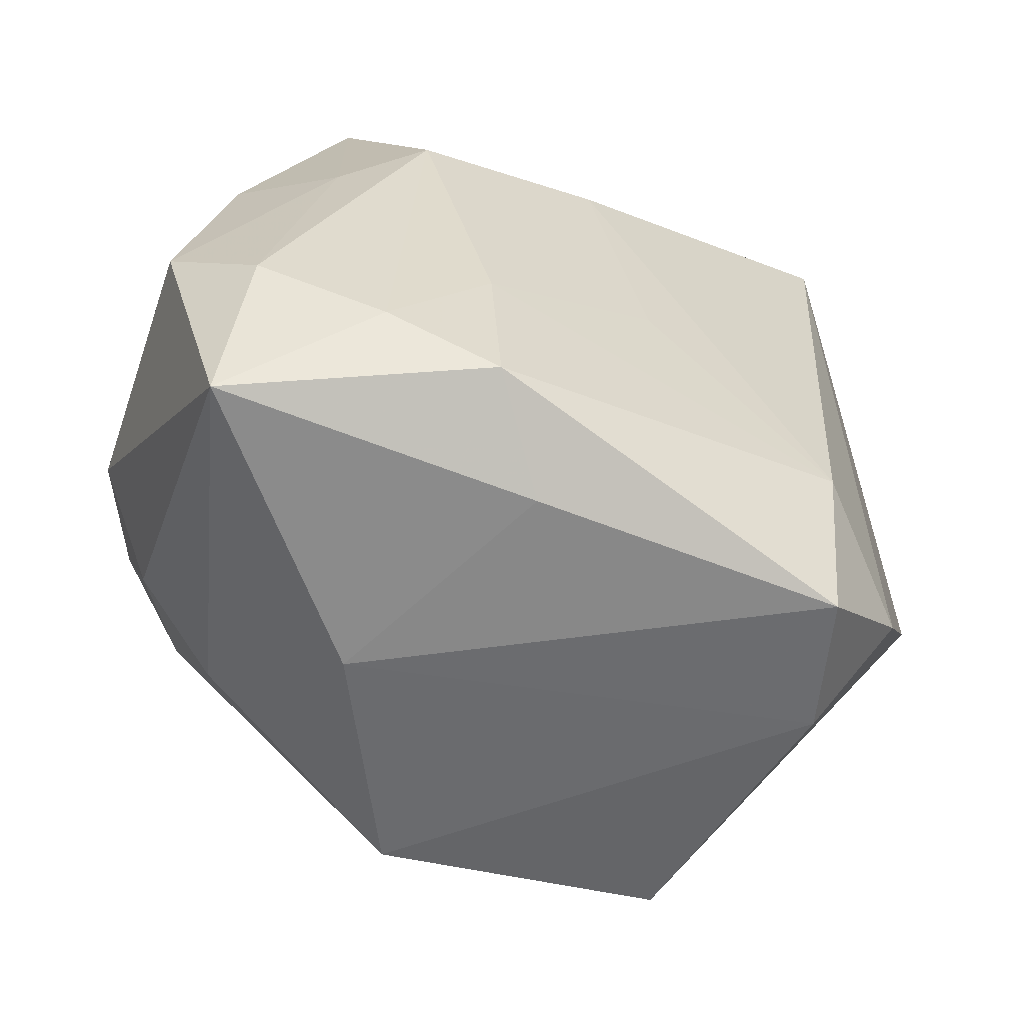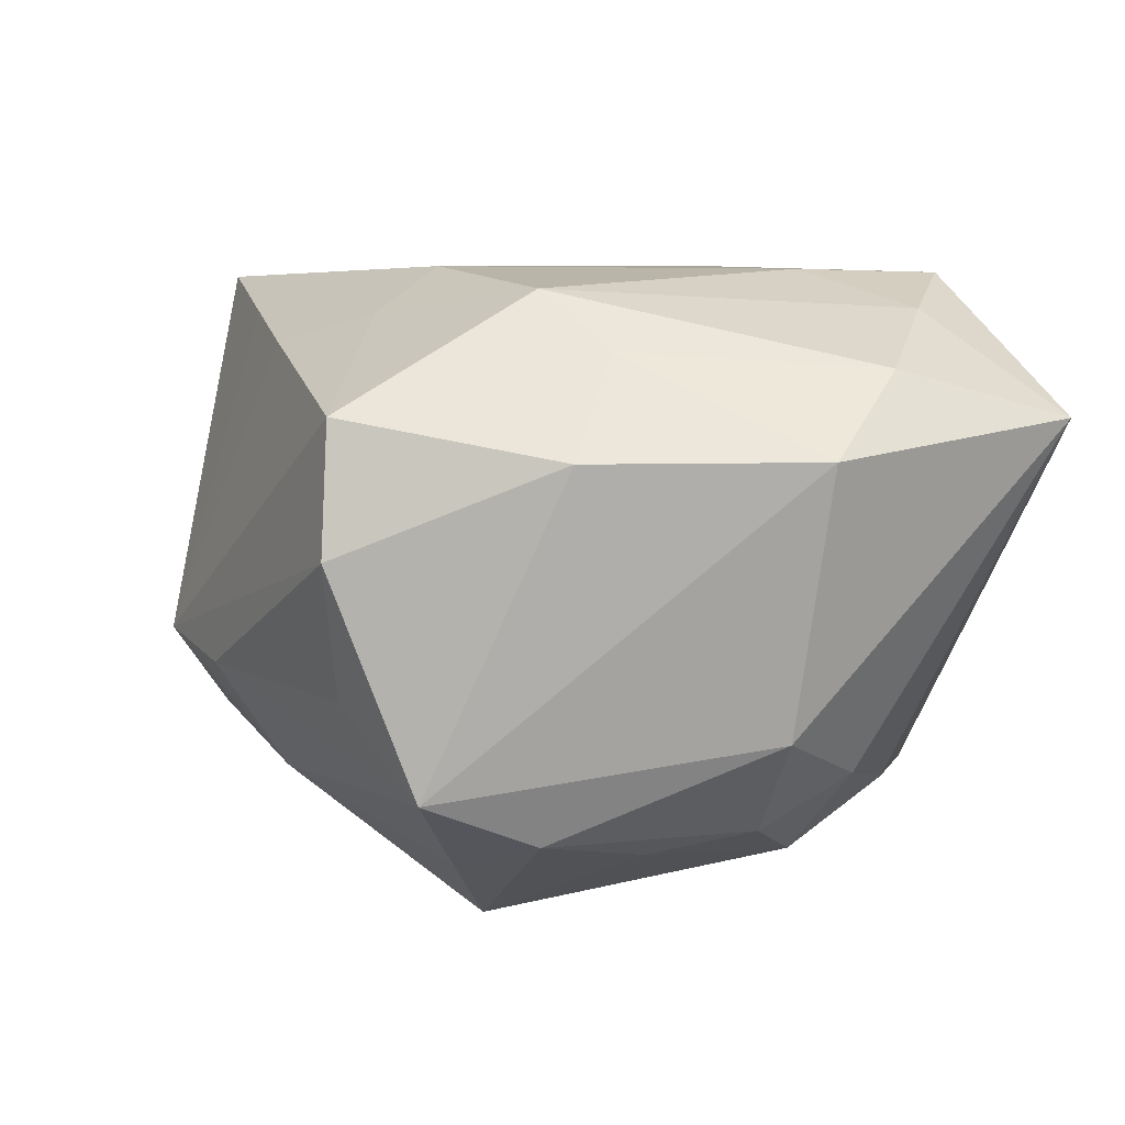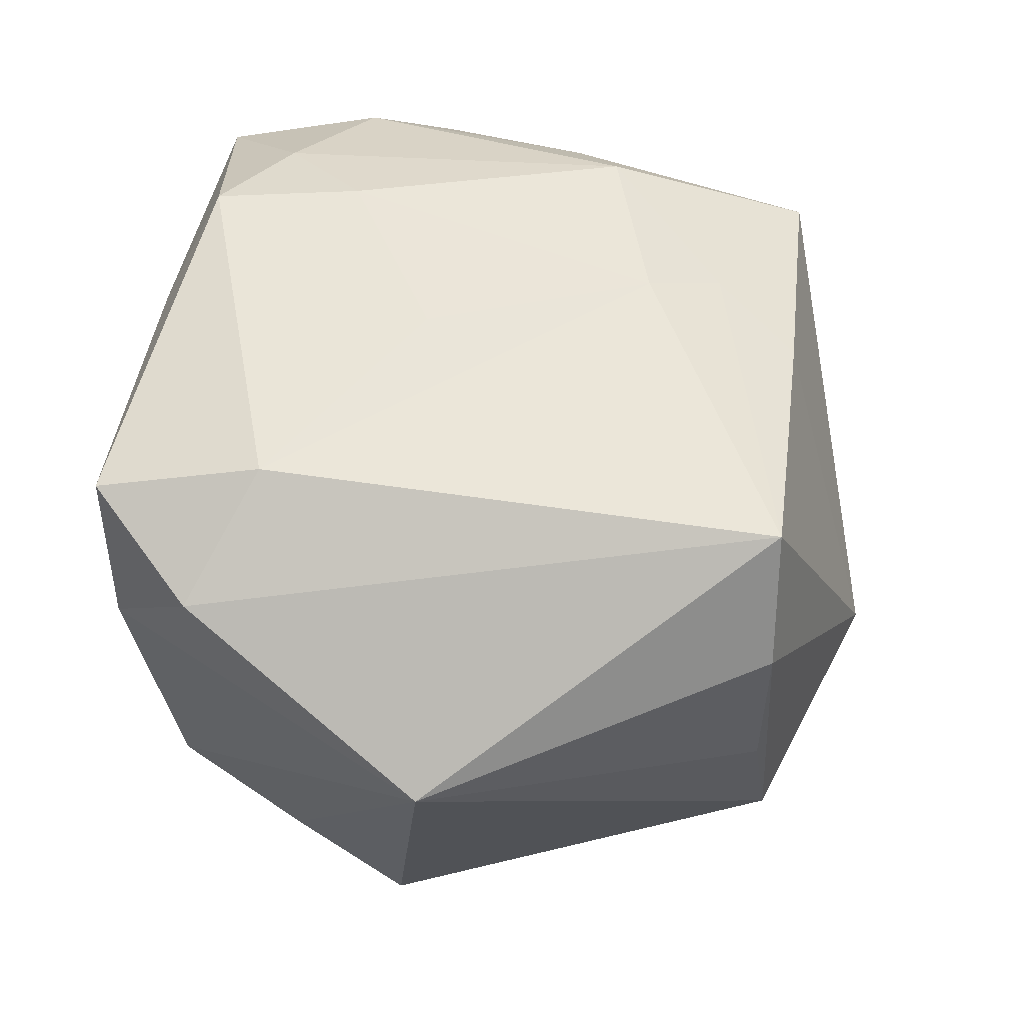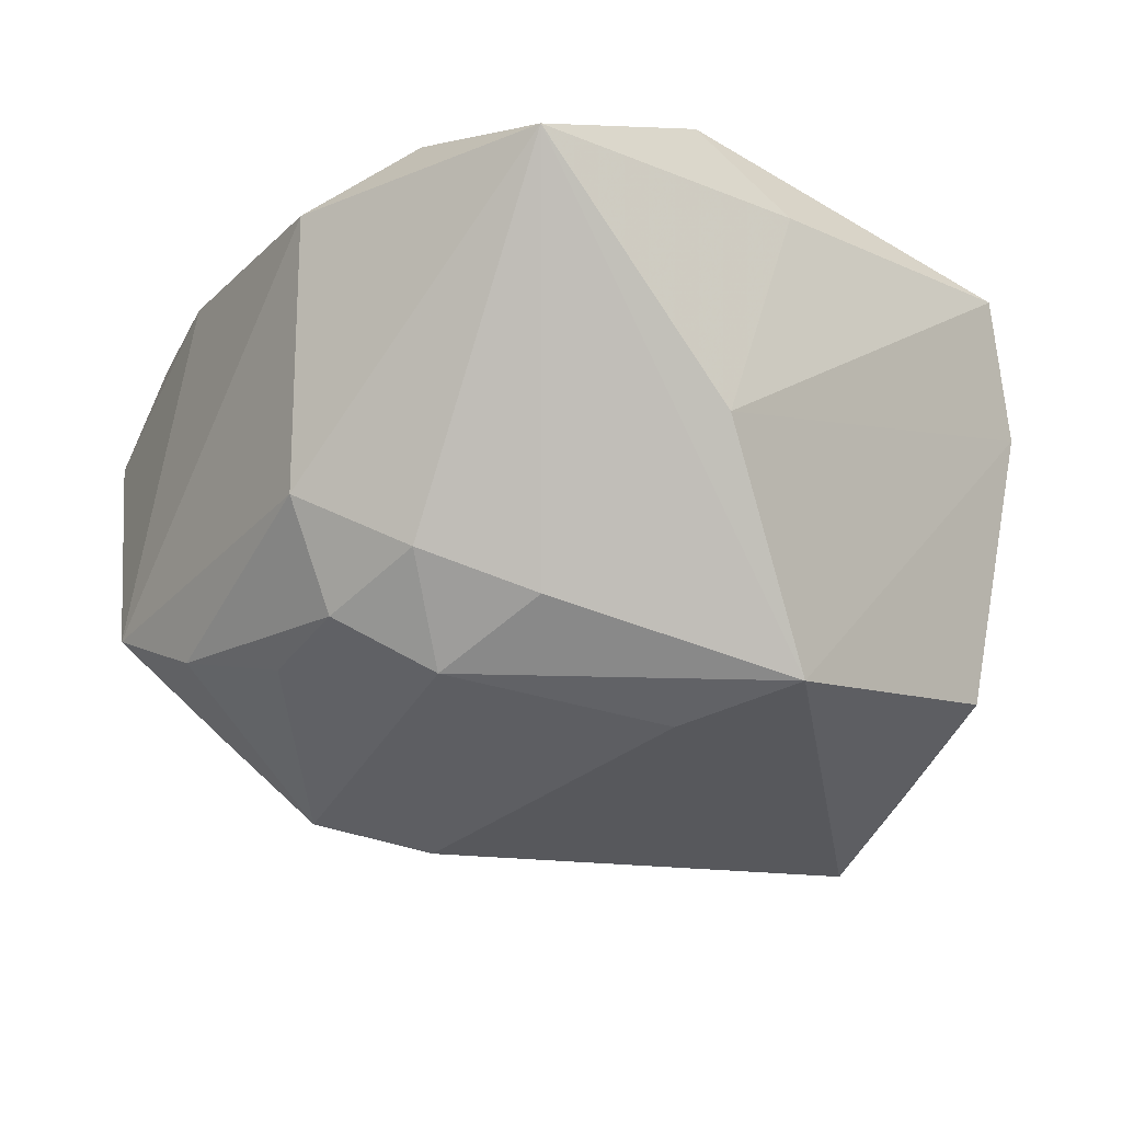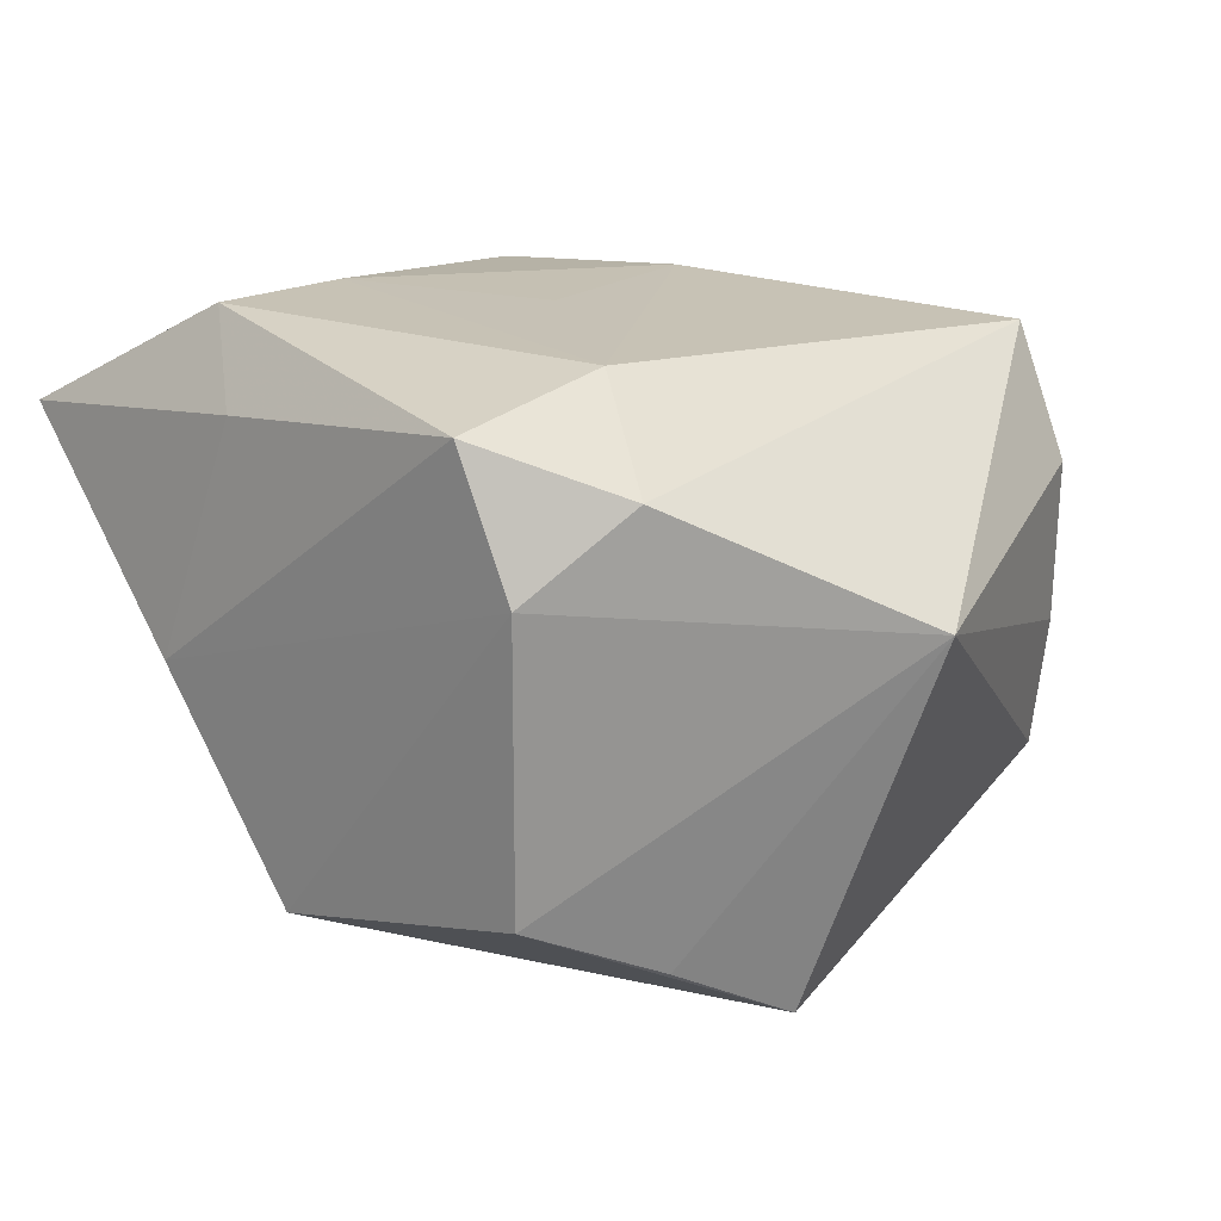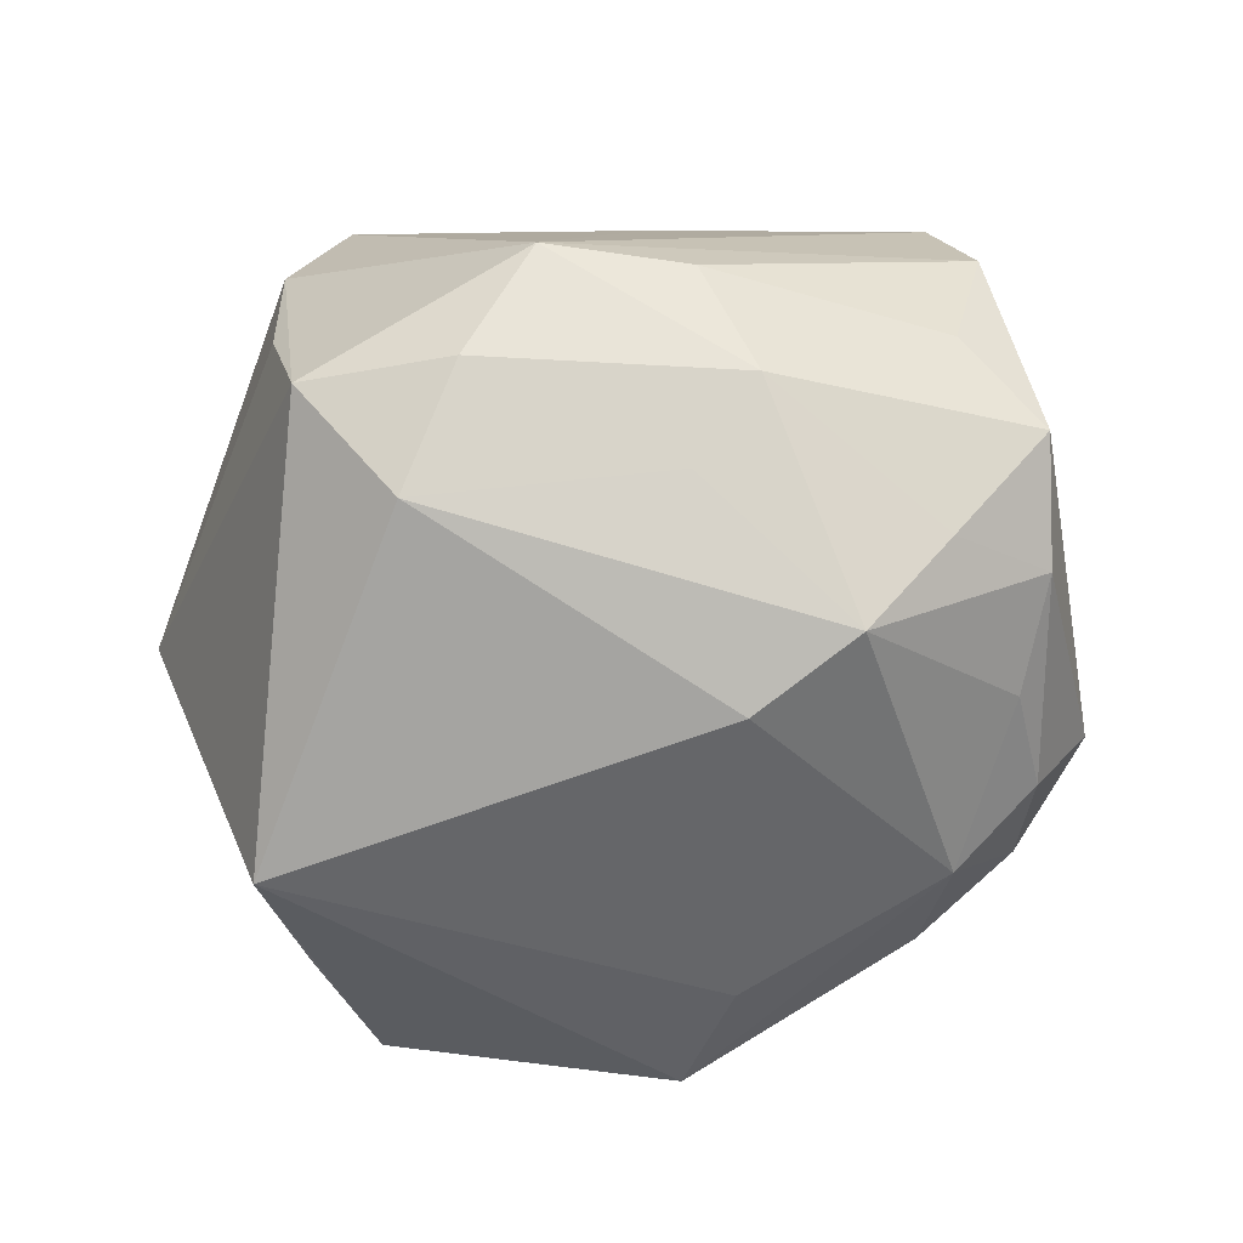
<metadata>
{"format":"obj","ext":"obj","renderer":"f3d","projection":"perspective","resolution":1024,"background":"white","views":[{"elev":-60.8,"azim":-23.9,"up":"+Y"},{"elev":13.6,"azim":-105.1,"up":"+Z"},{"elev":47.4,"azim":96.9,"up":"+Z"},{"elev":-20.9,"azim":-43.5,"up":"+Z"},{"elev":12.2,"azim":45.4,"up":"+Z"},{"elev":-62.6,"azim":-177.9,"up":"+Z"}]}
</metadata>
<code>
v 0.01789 0.02091 -0.009937
v -0.003487 -0.02306 0.01245
v -0.002084 0.01028 0.01861
v -0.01793 0.0201 0.01247
v -0.02416 0.007693 0.01037
v -0.004828 -0.01412 -0.01745
v -0.01494 -0.01597 0.01677
v 0.01593 -0.02003 -0.01293
v -0.009533 -0.02339 -0.002097
v 0.004703 0.02649 -0.004864
v 0.01987 0.02001 -0.001794
v 0.01205 0.01702 -0.01654
v -0.02302 -0.02222 0.01131
v -0.005232 0.01486 0.01632
v 0.02182 -0.01665 0.009967
v -0.0181 0.01983 -0.003861
v 0.02118 -0.004053 -0.02004
v -0.0119 0.01007 -0.0198
v -0.02216 -0.003952 -0.01233
v 0.006705 0.0201 0.015
v 0.002087 -0.003914 0.01769
v 0.01536 -0.02339 0.01328
v 0.02926 -0.001108 0.002051
v -0.02129 -0.01009 -0.009585
v -0.007057 0.02109 -0.01091
v -0.02266 0.01624 -0.008913
v -0.01718 -0.007637 -0.01547
v -0.02251 -0.01152 0.01453
v 0.01507 -0.01267 0.01588
v 0.01695 0.01998 0.01596
v -0.02258 0.009205 -0.012
v 0.0183 -0.02228 0.004782
v -0.003199 0.0173 -0.01467
v 0.008813 0.02268 -0.01119
v -0.001603 -0.0213 -0.01564
v -0.003874 0.02494 -0.005002
v -0.02715 -0.00637 0.01032
v -0.02577 -0.004574 -0.006079
v -0.01884 0.004084 0.0156
v -0.001273 0.02018 0.01424
v -0.02023 0.02097 0.004779
v -0.01546 -0.01429 -0.01201
v -0.008182 -0.01991 0.01798
v -0.005712 0.005973 -0.02133
v 0.0202 0.02024 0.00779
v -0.0208 0.002492 -0.01367
v -0.01393 0.007039 0.01861
v -0.009147 -0.01035 0.01861
v -0.01695 0.01298 -0.01475
v 0.01897 -0.01163 -0.01647
f 10 41 4
f 36 41 10
f 3 47 48
f 3 29 30
f 10 4 40
f 44 12 17
f 23 17 1
f 1 17 12
f 15 32 23
f 22 32 15
f 15 29 22
f 23 30 15
f 30 29 15
f 16 26 41
f 41 36 16
f 16 36 26
f 18 12 44
f 18 33 12
f 26 36 25
f 33 18 25
f 25 36 10
f 27 18 44
f 48 29 21
f 21 3 48
f 29 3 21
f 14 4 47
f 47 3 14
f 14 40 4
f 14 3 30
f 20 30 10
f 10 40 20
f 20 14 30
f 40 14 20
f 23 32 8
f 8 32 35
f 35 17 8
f 10 30 45
f 45 1 10
f 45 30 23
f 26 25 49
f 49 25 18
f 49 31 26
f 18 31 49
f 34 25 10
f 10 1 34
f 34 1 12
f 12 33 34
f 33 25 34
f 6 27 44
f 35 27 6
f 44 17 6
f 6 17 35
f 9 13 35
f 2 13 9
f 22 2 9
f 35 32 9
f 9 32 22
f 42 27 35
f 35 13 42
f 48 47 7
f 47 4 39
f 50 17 23
f 23 8 50
f 50 8 17
f 1 45 11
f 23 1 11
f 11 45 23
f 19 31 46
f 46 31 18
f 46 27 19
f 18 27 46
f 24 42 13
f 19 27 24
f 27 42 24
f 48 7 43
f 43 29 48
f 22 29 43
f 43 2 22
f 43 13 2
f 43 7 13
f 41 26 5
f 26 37 5
f 5 4 41
f 5 39 4
f 5 37 39
f 13 7 28
f 28 37 13
f 28 7 47
f 47 39 28
f 39 37 28
f 13 37 38
f 38 24 13
f 19 24 38
f 38 31 19
f 26 31 38
f 38 37 26

</code>
